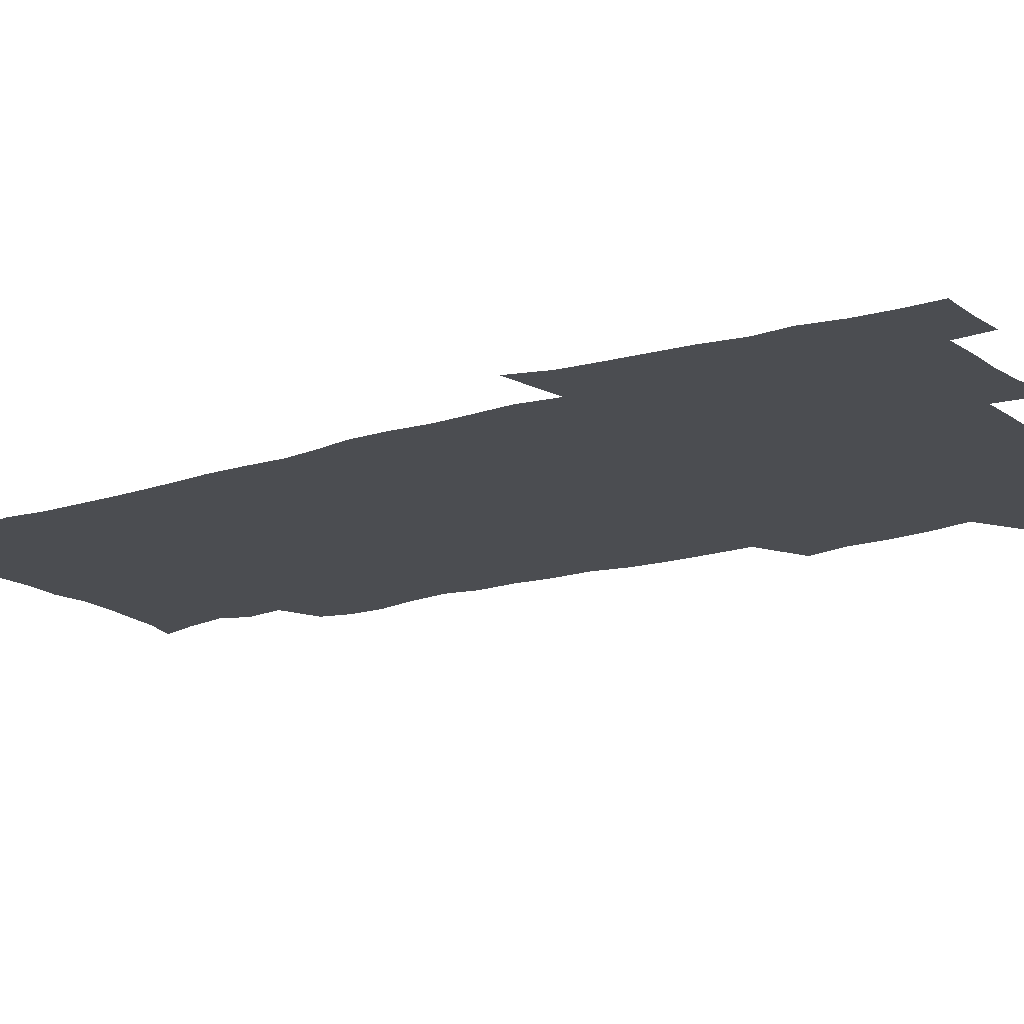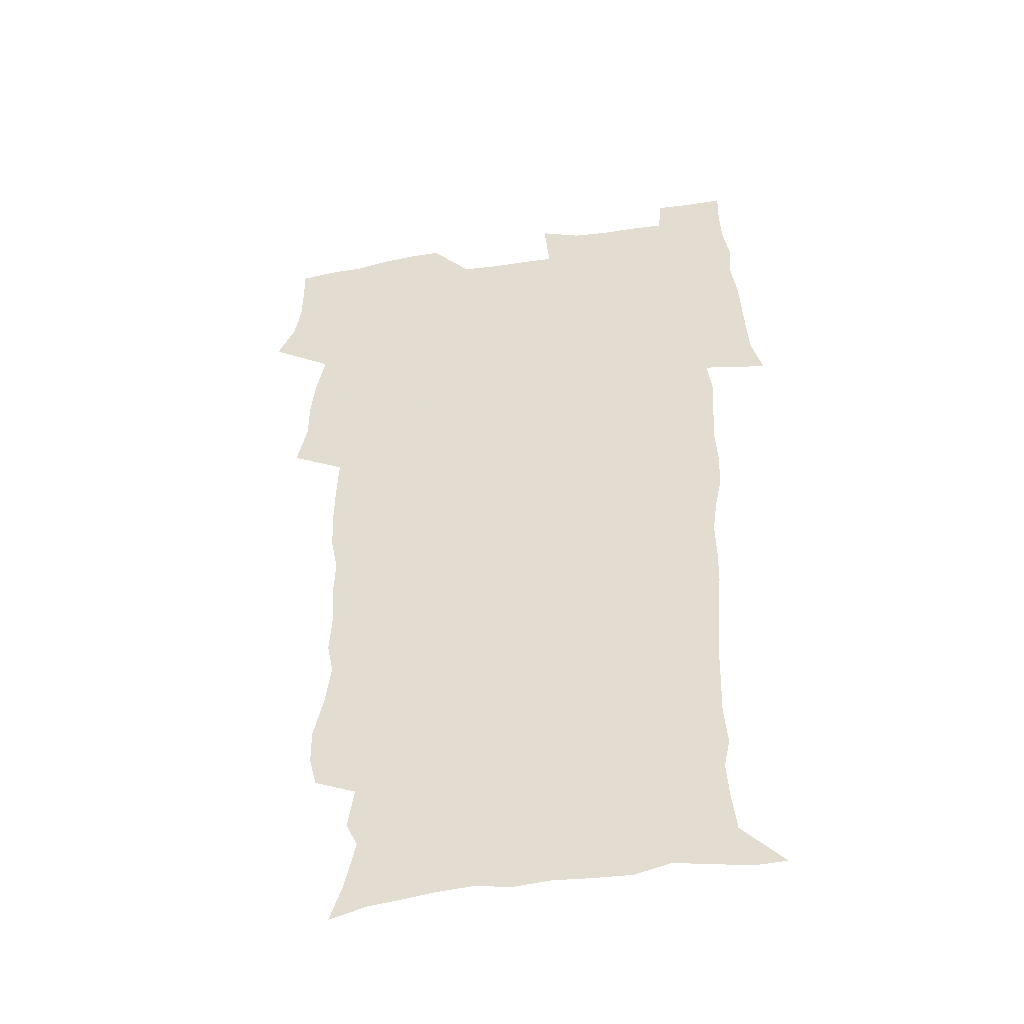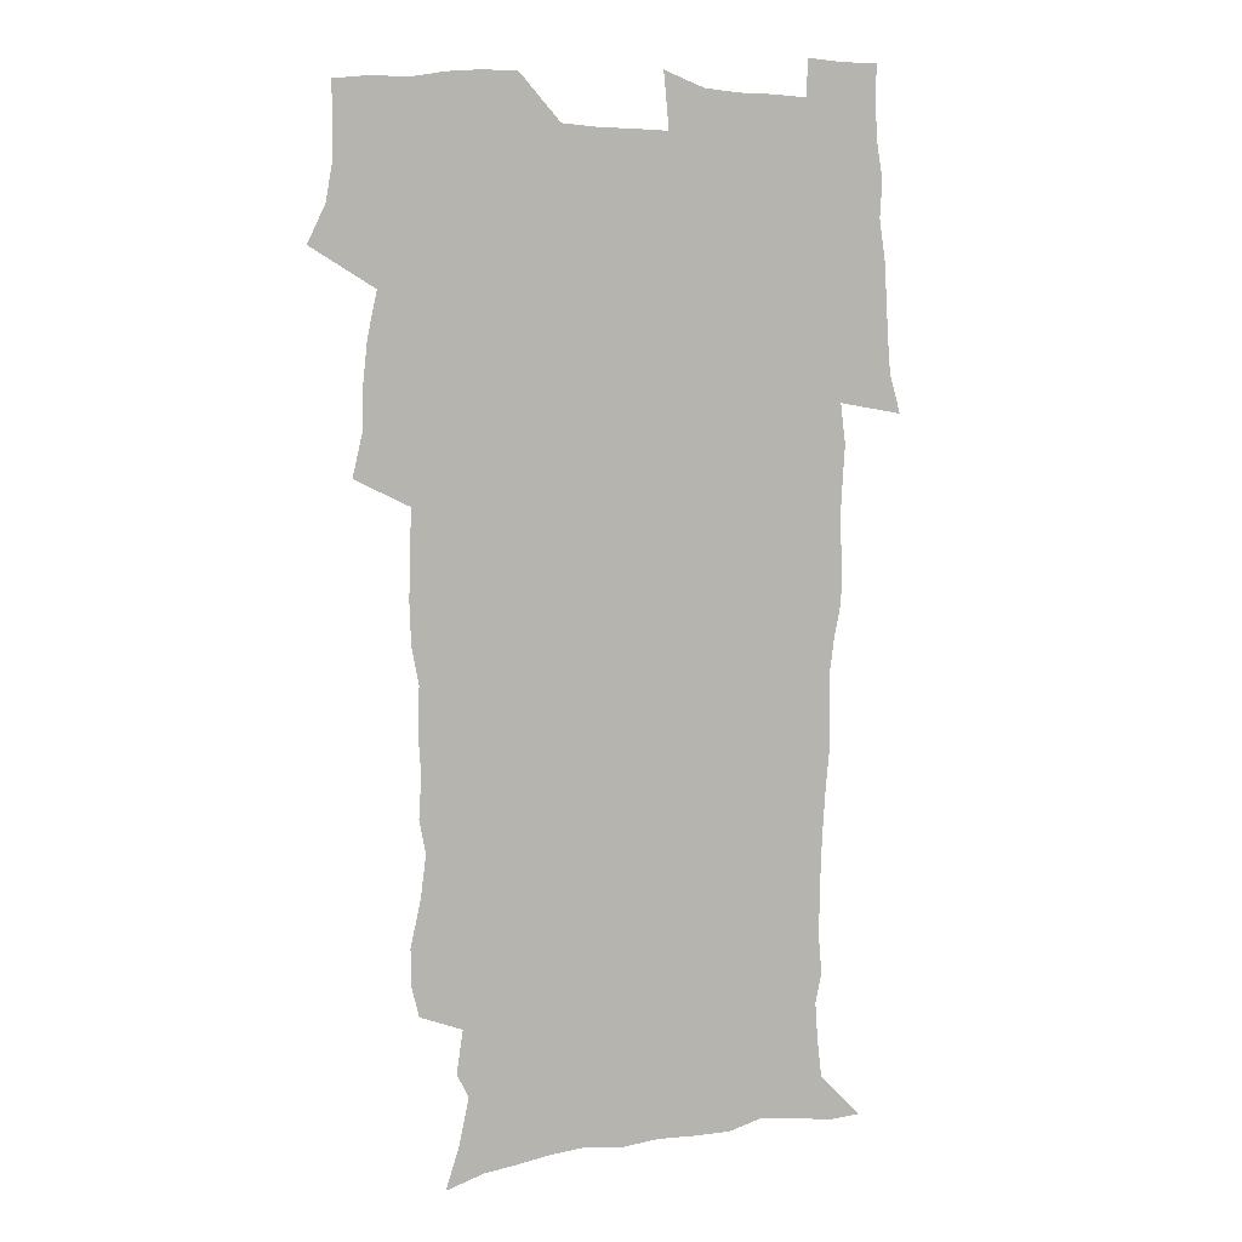
<metadata>
{"format":"obj","ext":"obj","renderer":"f3d","projection":"perspective","resolution":1024,"background":"white","views":[{"elev":-15.9,"azim":123.4,"up":"+Z"},{"elev":-45.1,"azim":10.6,"up":"+Y"},{"elev":7.1,"azim":-25.5,"up":"+Y"}]}
</metadata>
<code>
v 470.3 525 0
v 477.6 539.8 0
v 480.4 554.5 0
v 480.6 569.2 0
v 480.5 583.9 0
v 486.4 440.6 0
v 490.8 458.9 0
v 490.9 474.5 0
v 492.7 491.1 0
v 496.7 509.3 0
v 497.7 524.1 0
v 496.4 539.1 0
v 497.1 553.7 0
v 498.2 567.7 0
v 495 585.6 0
v 510.3 235.7 0
v 507.1 248.2 0
v 507 262.8 0
v 511.3 280.9 0
v 513.6 298.3 0
v 511 311.7 0
v 512 329.1 0
v 510.9 344.7 0
v 511.5 362.6 0
v 508.6 377.5 0
v 508 394 0
v 508.3 411.5 0
v 509.2 429.5 0
v 508 445.3 0
v 509.9 462.1 0
v 508 476.8 0
v 510.8 493.6 0
v 512.3 509.3 0
v 513 524.1 0
v 511 539.3 0
v 514 553.6 0
v 512.3 569 0
v 510.1 585.6 0
v 520.4 165.9 0
v 525.8 181.9 0
v 530.2 201.4 0
v 525.3 211.4 0
v 528 228.6 0
v 529.6 245.8 0
v 532.6 263.6 0
v 532.8 278.9 0
v 532 293.3 0
v 532.3 308.8 0
v 530.8 323.2 0
v 530.4 338.8 0
v 529.6 354 0
v 529.5 370.3 0
v 528.6 385.8 0
v 527.4 401.2 0
v 526.5 416.8 0
v 527.8 433.9 0
v 526.9 448.9 0
v 527.8 464.9 0
v 526.8 479.6 0
v 529 495.6 0
v 527.9 510.1 0
v 528 524.8 0
v 528.8 539.3 0
v 528.4 554 0
v 526.7 570.1 0
v 524.3 588.1 0
v 536.4 170.4 0
v 536.3 181 0
v 544.4 206.8 0
v 544 221 0
v 544.8 236.6 0
v 547.6 254.6 0
v 548.2 270 0
v 548.2 285 0
v 548.6 300.5 0
v 547.4 314.4 0
v 546.4 328.9 0
v 548.3 347 0
v 546.6 360.3 0
v 545.8 375.5 0
v 545.4 390.8 0
v 544.2 405.5 0
v 543.7 420.9 0
v 542.8 435.6 0
v 543.4 451.3 0
v 543.8 466.7 0
v 543.9 481.6 0
v 544.1 496.3 0
v 544.1 510.6 0
v 544.7 524.9 0
v 544.3 539 0
v 544.2 552.8 0
v 541.2 570.9 0
v 538.6 589.4 0
v 549.1 171.6 0
v 554.5 190.9 0
v 558.7 210.8 0
v 560.8 228.3 0
v 562.7 245.3 0
v 563 260.2 0
v 562.6 274.3 0
v 562.8 289.4 0
v 562.3 303.7 0
v 561.6 318.2 0
v 561.3 333.3 0
v 560.9 347.6 0
v 561.2 363.8 0
v 560.8 378.8 0
v 559.9 393.2 0
v 560.5 409.4 0
v 559.6 423.6 0
v 559.3 438.4 0
v 559 453.2 0
v 559.4 468.3 0
v 559.6 482.8 0
v 559.4 497 0
v 559.4 511.1 0
v 559.2 525.1 0
v 559.1 539.1 0
v 558.2 553.4 0
v 556.1 570.3 0
v 553.2 589.3 0
v 563.9 173.6 0
v 569.3 193.2 0
v 574 216.2 0
v 575.3 232.2 0
v 575.8 247.3 0
v 576.3 262.5 0
v 576.5 277.6 0
v 576 291.4 0
v 575.6 305.8 0
v 575.7 321.2 0
v 575.7 336.3 0
v 575.6 351 0
v 576.1 367.3 0
v 575.3 381.2 0
v 574 394.8 0
v 574.4 410.3 0
v 573.7 424.3 0
v 574.4 440.5 0
v 574 454.6 0
v 573.8 468.9 0
v 573.8 483.2 0
v 573.6 497.3 0
v 573.8 511.4 0
v 573.8 525.3 0
v 573.7 539 0
v 572.4 554.1 0
v 570.3 571.1 0
v 579.9 174.5 0
v 582.4 189.2 0
v 586.8 215.4 0
v 588.6 234.3 0
v 589.3 249.9 0
v 589 262.8 0
v 589.4 279 0
v 589.1 292.9 0
v 589 307.8 0
v 589.4 323.6 0
v 589.1 337.6 0
v 588.7 350.3 0
v 589.3 368.6 0
v 589.4 383.5 0
v 588.5 396.9 0
v 588.3 411.2 0
v 587.3 424.5 0
v 588.2 440.9 0
v 588.2 455.3 0
v 588 469.5 0
v 588.1 483.7 0
v 588.1 497.8 0
v 588.3 511.8 0
v 587.9 525.6 0
v 587.7 539.4 0
v 586.9 554.1 0
v 585.6 570 0
v 594.9 172.1 0
v 598.3 194.2 0
v 600.4 215.8 0
v 601.5 234.9 0
v 601.9 250.1 0
v 601.7 263.1 0
v 602.3 279.9 0
v 602.2 293.8 0
v 602.3 309.2 0
v 602.3 323.2 0
v 602.3 337.5 0
v 602.6 352.8 0
v 602.5 367.6 0
v 602.5 384.2 0
v 602.4 397.8 0
v 602.1 412.2 0
v 601.9 426.4 0
v 602 440.9 0
v 602.2 456 0
v 602.3 470.2 0
v 602.1 484 0
v 602.2 498.3 0
v 602.4 512.1 0
v 602.1 525.8 0
v 601.6 540.1 0
v 601.3 554.3 0
v 600.4 569.9 0
v 611.5 173.2 0
v 613.2 196.8 0
v 613.8 214.6 0
v 614.4 234 0
v 614.6 250.5 0
v 614.8 264.8 0
v 615.3 278.8 0
v 615.3 294.8 0
v 615.2 309.2 0
v 615.2 324.3 0
v 615.4 336.4 0
v 616 354.5 0
v 615.9 368.7 0
v 616.1 382.7 0
v 615.9 398.1 0
v 615.9 412 0
v 615.9 427.1 0
v 615.9 440.9 0
v 615.9 456.4 0
v 616 470.2 0
v 616 484.1 0
v 616.1 498.2 0
v 616.1 512.2 0
v 616 526 0
v 616 539.7 0
v 615.7 554.5 0
v 615.2 569.5 0
v 612.9 592.3 0
v 627.7 172.1 0
v 627.6 196.8 0
v 627.5 216.4 0
v 627.5 232.8 0
v 627.7 248.4 0
v 627.7 263.2 0
v 628.6 276.7 0
v 628.1 295 0
v 628.2 309.4 0
v 628.6 323.3 0
v 629 339.5 0
v 629.1 354.4 0
v 629.3 368.6 0
v 629.5 382.7 0
v 629.5 397.7 0
v 629.7 412.1 0
v 629.9 426.3 0
v 629.9 441.1 0
v 630 455.6 0
v 629.9 470 0
v 629.9 484 0
v 630.4 497.8 0
v 629.9 512.3 0
v 630.2 526.1 0
v 630 540.1 0
v 630 554.4 0
v 629.8 570.3 0
v 630.4 586 0
v 643.8 171.6 0
v 642.2 194.5 0
v 640.9 215.5 0
v 640.5 232.4 0
v 641.1 246 0
v 641.9 259 0
v 641.6 276.5 0
v 641.6 292 0
v 641.3 307.8 0
v 642.3 321.1 0
v 642.1 338.4 0
v 642.4 352.9 0
v 642.6 367.6 0
v 643.2 381.7 0
v 643.7 396.1 0
v 643.8 411 0
v 643.8 425.9 0
v 644.2 440.2 0
v 644.3 454.8 0
v 644.2 469.4 0
v 644.5 483.6 0
v 644.4 497.9 0
v 644.8 511.8 0
v 644.2 526.3 0
v 644.3 540.3 0
v 644.5 554.7 0
v 644.7 570.6 0
v 645.4 584.9 0
v 658.8 175.2 0
v 656.9 193.2 0
v 654.7 213.2 0
v 654.1 229.5 0
v 654.4 244.2 0
v 654.3 260 0
v 655.4 273.5 0
v 654.9 290 0
v 655.5 304.5 0
v 655.3 320.6 0
v 656.4 334.8 0
v 656.9 349.5 0
v 657 364.8 0
v 656.9 380.2 0
v 658.1 394.3 0
v 658.4 409.3 0
v 658.4 424.4 0
v 658.7 439.2 0
v 658.7 453.9 0
v 659 468.5 0
v 659.1 483 0
v 658.4 497.8 0
v 659 511.8 0
v 658.8 526.1 0
v 659.1 540.4 0
v 659.1 554.9 0
v 659.5 569.7 0
v 660.1 584.8 0
v 674.6 172.7 0
v 673.1 188.2 0
v 670.1 207.8 0
v 668.9 224.5 0
v 669.1 239.6 0
v 669 255 0
v 669.3 269.9 0
v 669 285.8 0
v 669.6 300.7 0
v 669.4 316.8 0
v 670.4 331.4 0
v 671.2 346.2 0
v 671.5 361.7 0
v 672.9 376 0
v 675.3 389.9 0
v 674.1 406.5 0
v 675 421.3 0
v 674.3 437.1 0
v 675.1 451.9 0
v 674.9 467 0
v 675.1 481.7 0
v 674.7 496.6 0
v 673.6 511.4 0
v 674.6 525.7 0
v 673.2 540.7 0
v 673.7 554.6 0
v 674.1 568.7 0
v 674.9 584.1 0
v 675.8 599.3 0
v 690.6 169.9 0
v 686.3 188.5 0
v 684.4 204.5 0
v 683.2 220.2 0
v 685.9 232.3 0
v 684.4 249 0
v 684.8 263.6 0
v 685.1 278.8 0
v 685.9 293.7 0
v 686.9 308.7 0
v 688.4 323.4 0
v 688.6 339.2 0
v 688.2 355.9 0
v 690.2 370.4 0
v 693.2 384.6 0
v 693.5 400.6 0
v 692.4 417.5 0
v 693.3 433 0
v 694.4 448.4 0
v 692.2 465 0
v 693.1 479.5 0
v 694.1 494.1 0
v 691.4 509.8 0
v 691.7 524.5 0
v 689.8 539.8 0
v 689 554.4 0
v 688.6 568.6 0
v 689.9 583.2 0
v 690.9 598.3 0
v 704.4 170.4 0
v 719.7 460.3 0
v 714.9 476.6 0
v 713.6 491.7 0
v 712.7 506.9 0
v 711.7 522.1 0
v 709.1 538 0
v 710.1 553 0
v 707.4 568.5 0
v 706.6 583.5 0
v 706.8 598.4 0
f 10 11 1
f 1 11 2
f 11 12 2
f 2 12 3
f 12 13 3
f 3 13 4
f 13 14 4
f 4 14 5
f 14 15 5
f 28 29 6
f 6 29 7
f 29 30 7
f 7 30 8
f 30 31 8
f 8 31 9
f 31 32 9
f 9 32 10
f 32 33 10
f 10 33 11
f 33 34 11
f 11 34 12
f 34 35 12
f 12 35 13
f 35 36 13
f 13 36 14
f 36 37 14
f 14 37 15
f 37 38 15
f 43 44 16
f 16 44 17
f 44 45 17
f 17 45 18
f 45 46 18
f 18 46 19
f 46 47 19
f 19 47 20
f 47 48 20
f 20 48 21
f 48 49 21
f 21 49 22
f 49 50 22
f 22 50 23
f 50 51 23
f 23 51 24
f 51 52 24
f 24 52 25
f 52 53 25
f 25 53 26
f 53 54 26
f 26 54 27
f 54 55 27
f 27 55 28
f 55 56 28
f 28 56 29
f 56 57 29
f 29 57 30
f 57 58 30
f 30 58 31
f 58 59 31
f 31 59 32
f 59 60 32
f 32 60 33
f 60 61 33
f 33 61 34
f 61 62 34
f 34 62 35
f 62 63 35
f 35 63 36
f 63 64 36
f 36 64 37
f 64 65 37
f 37 65 38
f 65 66 38
f 39 67 40
f 67 68 40
f 40 68 41
f 68 69 41
f 41 69 42
f 69 70 42
f 42 70 43
f 70 71 43
f 43 71 44
f 71 72 44
f 44 72 45
f 72 73 45
f 45 73 46
f 73 74 46
f 46 74 47
f 74 75 47
f 47 75 48
f 75 76 48
f 48 76 49
f 76 77 49
f 49 77 50
f 77 78 50
f 50 78 51
f 78 79 51
f 51 79 52
f 79 80 52
f 52 80 53
f 80 81 53
f 53 81 54
f 81 82 54
f 54 82 55
f 82 83 55
f 55 83 56
f 83 84 56
f 56 84 57
f 84 85 57
f 57 85 58
f 85 86 58
f 58 86 59
f 86 87 59
f 59 87 60
f 87 88 60
f 60 88 61
f 88 89 61
f 61 89 62
f 89 90 62
f 62 90 63
f 90 91 63
f 63 91 64
f 91 92 64
f 64 92 65
f 92 93 65
f 65 93 66
f 93 94 66
f 67 95 68
f 95 96 68
f 68 96 69
f 96 97 69
f 69 97 70
f 97 98 70
f 70 98 71
f 98 99 71
f 71 99 72
f 99 100 72
f 72 100 73
f 100 101 73
f 73 101 74
f 101 102 74
f 74 102 75
f 102 103 75
f 75 103 76
f 103 104 76
f 76 104 77
f 104 105 77
f 77 105 78
f 105 106 78
f 78 106 79
f 106 107 79
f 79 107 80
f 107 108 80
f 80 108 81
f 108 109 81
f 81 109 82
f 109 110 82
f 82 110 83
f 110 111 83
f 83 111 84
f 111 112 84
f 84 112 85
f 112 113 85
f 85 113 86
f 113 114 86
f 86 114 87
f 114 115 87
f 87 115 88
f 115 116 88
f 88 116 89
f 116 117 89
f 89 117 90
f 117 118 90
f 90 118 91
f 118 119 91
f 91 119 92
f 119 120 92
f 92 120 93
f 120 121 93
f 93 121 94
f 121 122 94
f 95 123 96
f 123 124 96
f 96 124 97
f 124 125 97
f 97 125 98
f 125 126 98
f 98 126 99
f 126 127 99
f 99 127 100
f 127 128 100
f 100 128 101
f 128 129 101
f 101 129 102
f 129 130 102
f 102 130 103
f 130 131 103
f 103 131 104
f 131 132 104
f 104 132 105
f 132 133 105
f 105 133 106
f 133 134 106
f 106 134 107
f 134 135 107
f 107 135 108
f 135 136 108
f 108 136 109
f 136 137 109
f 109 137 110
f 137 138 110
f 110 138 111
f 138 139 111
f 111 139 112
f 139 140 112
f 112 140 113
f 140 141 113
f 113 141 114
f 141 142 114
f 114 142 115
f 142 143 115
f 115 143 116
f 143 144 116
f 116 144 117
f 144 145 117
f 117 145 118
f 145 146 118
f 118 146 119
f 146 147 119
f 119 147 120
f 147 148 120
f 120 148 121
f 148 149 121
f 121 149 122
f 123 150 124
f 150 151 124
f 124 151 125
f 151 152 125
f 125 152 126
f 152 153 126
f 126 153 127
f 153 154 127
f 127 154 128
f 154 155 128
f 128 155 129
f 155 156 129
f 129 156 130
f 156 157 130
f 130 157 131
f 157 158 131
f 131 158 132
f 158 159 132
f 132 159 133
f 159 160 133
f 133 160 134
f 160 161 134
f 134 161 135
f 161 162 135
f 135 162 136
f 162 163 136
f 136 163 137
f 163 164 137
f 137 164 138
f 164 165 138
f 138 165 139
f 165 166 139
f 139 166 140
f 166 167 140
f 140 167 141
f 167 168 141
f 141 168 142
f 168 169 142
f 142 169 143
f 169 170 143
f 143 170 144
f 170 171 144
f 144 171 145
f 171 172 145
f 145 172 146
f 172 173 146
f 146 173 147
f 173 174 147
f 147 174 148
f 174 175 148
f 148 175 149
f 175 176 149
f 150 177 151
f 177 178 151
f 151 178 152
f 178 179 152
f 152 179 153
f 179 180 153
f 153 180 154
f 180 181 154
f 154 181 155
f 181 182 155
f 155 182 156
f 182 183 156
f 156 183 157
f 183 184 157
f 157 184 158
f 184 185 158
f 158 185 159
f 185 186 159
f 159 186 160
f 186 187 160
f 160 187 161
f 187 188 161
f 161 188 162
f 188 189 162
f 162 189 163
f 189 190 163
f 163 190 164
f 190 191 164
f 164 191 165
f 191 192 165
f 165 192 166
f 192 193 166
f 166 193 167
f 193 194 167
f 167 194 168
f 194 195 168
f 168 195 169
f 195 196 169
f 169 196 170
f 196 197 170
f 170 197 171
f 197 198 171
f 171 198 172
f 198 199 172
f 172 199 173
f 199 200 173
f 173 200 174
f 200 201 174
f 174 201 175
f 201 202 175
f 175 202 176
f 202 203 176
f 177 204 178
f 204 205 178
f 178 205 179
f 205 206 179
f 179 206 180
f 206 207 180
f 180 207 181
f 207 208 181
f 181 208 182
f 208 209 182
f 182 209 183
f 209 210 183
f 183 210 184
f 210 211 184
f 184 211 185
f 211 212 185
f 185 212 186
f 212 213 186
f 186 213 187
f 213 214 187
f 187 214 188
f 214 215 188
f 188 215 189
f 215 216 189
f 189 216 190
f 216 217 190
f 190 217 191
f 217 218 191
f 191 218 192
f 218 219 192
f 192 219 193
f 219 220 193
f 193 220 194
f 220 221 194
f 194 221 195
f 221 222 195
f 195 222 196
f 222 223 196
f 196 223 197
f 223 224 197
f 197 224 198
f 224 225 198
f 198 225 199
f 225 226 199
f 199 226 200
f 226 227 200
f 200 227 201
f 227 228 201
f 201 228 202
f 228 229 202
f 202 229 203
f 229 230 203
f 204 232 205
f 232 233 205
f 205 233 206
f 233 234 206
f 206 234 207
f 234 235 207
f 207 235 208
f 235 236 208
f 208 236 209
f 236 237 209
f 209 237 210
f 237 238 210
f 210 238 211
f 238 239 211
f 211 239 212
f 239 240 212
f 212 240 213
f 240 241 213
f 213 241 214
f 241 242 214
f 214 242 215
f 242 243 215
f 215 243 216
f 243 244 216
f 216 244 217
f 244 245 217
f 217 245 218
f 245 246 218
f 218 246 219
f 246 247 219
f 219 247 220
f 247 248 220
f 220 248 221
f 248 249 221
f 221 249 222
f 249 250 222
f 222 250 223
f 250 251 223
f 223 251 224
f 251 252 224
f 224 252 225
f 252 253 225
f 225 253 226
f 253 254 226
f 226 254 227
f 254 255 227
f 227 255 228
f 255 256 228
f 228 256 229
f 256 257 229
f 229 257 230
f 257 258 230
f 230 258 231
f 258 259 231
f 232 260 233
f 260 261 233
f 233 261 234
f 261 262 234
f 234 262 235
f 262 263 235
f 235 263 236
f 263 264 236
f 236 264 237
f 264 265 237
f 237 265 238
f 265 266 238
f 238 266 239
f 266 267 239
f 239 267 240
f 267 268 240
f 240 268 241
f 268 269 241
f 241 269 242
f 269 270 242
f 242 270 243
f 270 271 243
f 243 271 244
f 271 272 244
f 244 272 245
f 272 273 245
f 245 273 246
f 273 274 246
f 246 274 247
f 274 275 247
f 247 275 248
f 275 276 248
f 248 276 249
f 276 277 249
f 249 277 250
f 277 278 250
f 250 278 251
f 278 279 251
f 251 279 252
f 279 280 252
f 252 280 253
f 280 281 253
f 253 281 254
f 281 282 254
f 254 282 255
f 282 283 255
f 255 283 256
f 283 284 256
f 256 284 257
f 284 285 257
f 257 285 258
f 285 286 258
f 258 286 259
f 286 287 259
f 260 288 261
f 288 289 261
f 261 289 262
f 289 290 262
f 262 290 263
f 290 291 263
f 263 291 264
f 291 292 264
f 264 292 265
f 292 293 265
f 265 293 266
f 293 294 266
f 266 294 267
f 294 295 267
f 267 295 268
f 295 296 268
f 268 296 269
f 296 297 269
f 269 297 270
f 297 298 270
f 270 298 271
f 298 299 271
f 271 299 272
f 299 300 272
f 272 300 273
f 300 301 273
f 273 301 274
f 301 302 274
f 274 302 275
f 302 303 275
f 275 303 276
f 303 304 276
f 276 304 277
f 304 305 277
f 277 305 278
f 305 306 278
f 278 306 279
f 306 307 279
f 279 307 280
f 307 308 280
f 280 308 281
f 308 309 281
f 281 309 282
f 309 310 282
f 282 310 283
f 310 311 283
f 283 311 284
f 311 312 284
f 284 312 285
f 312 313 285
f 285 313 286
f 313 314 286
f 286 314 287
f 314 315 287
f 288 316 289
f 316 317 289
f 289 317 290
f 317 318 290
f 290 318 291
f 318 319 291
f 291 319 292
f 319 320 292
f 292 320 293
f 320 321 293
f 293 321 294
f 321 322 294
f 294 322 295
f 322 323 295
f 295 323 296
f 323 324 296
f 296 324 297
f 324 325 297
f 297 325 298
f 325 326 298
f 298 326 299
f 326 327 299
f 299 327 300
f 327 328 300
f 300 328 301
f 328 329 301
f 301 329 302
f 329 330 302
f 302 330 303
f 330 331 303
f 303 331 304
f 331 332 304
f 304 332 305
f 332 333 305
f 305 333 306
f 333 334 306
f 306 334 307
f 334 335 307
f 307 335 308
f 335 336 308
f 308 336 309
f 336 337 309
f 309 337 310
f 337 338 310
f 310 338 311
f 338 339 311
f 311 339 312
f 339 340 312
f 312 340 313
f 340 341 313
f 313 341 314
f 341 342 314
f 314 342 315
f 342 343 315
f 316 345 317
f 345 346 317
f 317 346 318
f 346 347 318
f 318 347 319
f 347 348 319
f 319 348 320
f 348 349 320
f 320 349 321
f 349 350 321
f 321 350 322
f 350 351 322
f 322 351 323
f 351 352 323
f 323 352 324
f 352 353 324
f 324 353 325
f 353 354 325
f 325 354 326
f 354 355 326
f 326 355 327
f 355 356 327
f 327 356 328
f 356 357 328
f 328 357 329
f 357 358 329
f 329 358 330
f 358 359 330
f 330 359 331
f 359 360 331
f 331 360 332
f 360 361 332
f 332 361 333
f 361 362 333
f 333 362 334
f 362 363 334
f 334 363 335
f 363 364 335
f 335 364 336
f 364 365 336
f 336 365 337
f 365 366 337
f 337 366 338
f 366 367 338
f 338 367 339
f 367 368 339
f 339 368 340
f 368 369 340
f 340 369 341
f 369 370 341
f 341 370 342
f 370 371 342
f 342 371 343
f 371 372 343
f 343 372 344
f 372 373 344
f 345 374 346
f 364 375 365
f 375 376 365
f 365 376 366
f 376 377 366
f 366 377 367
f 377 378 367
f 367 378 368
f 378 379 368
f 368 379 369
f 379 380 369
f 369 380 370
f 380 381 370
f 370 381 371
f 381 382 371
f 371 382 372
f 382 383 372
f 372 383 373
f 383 384 373

</code>
